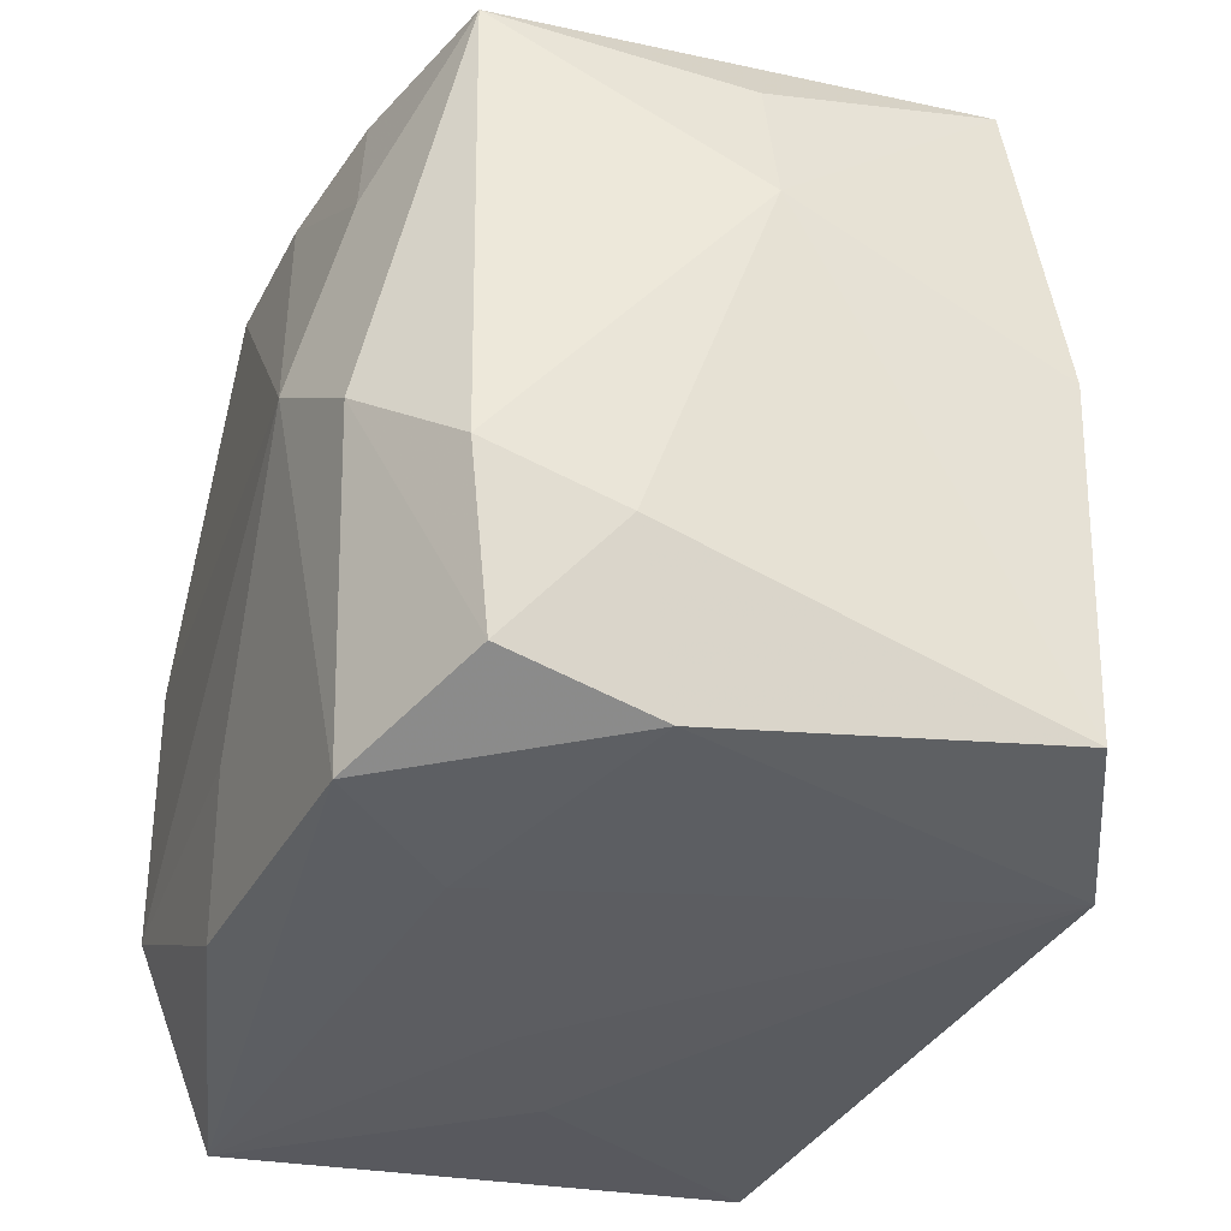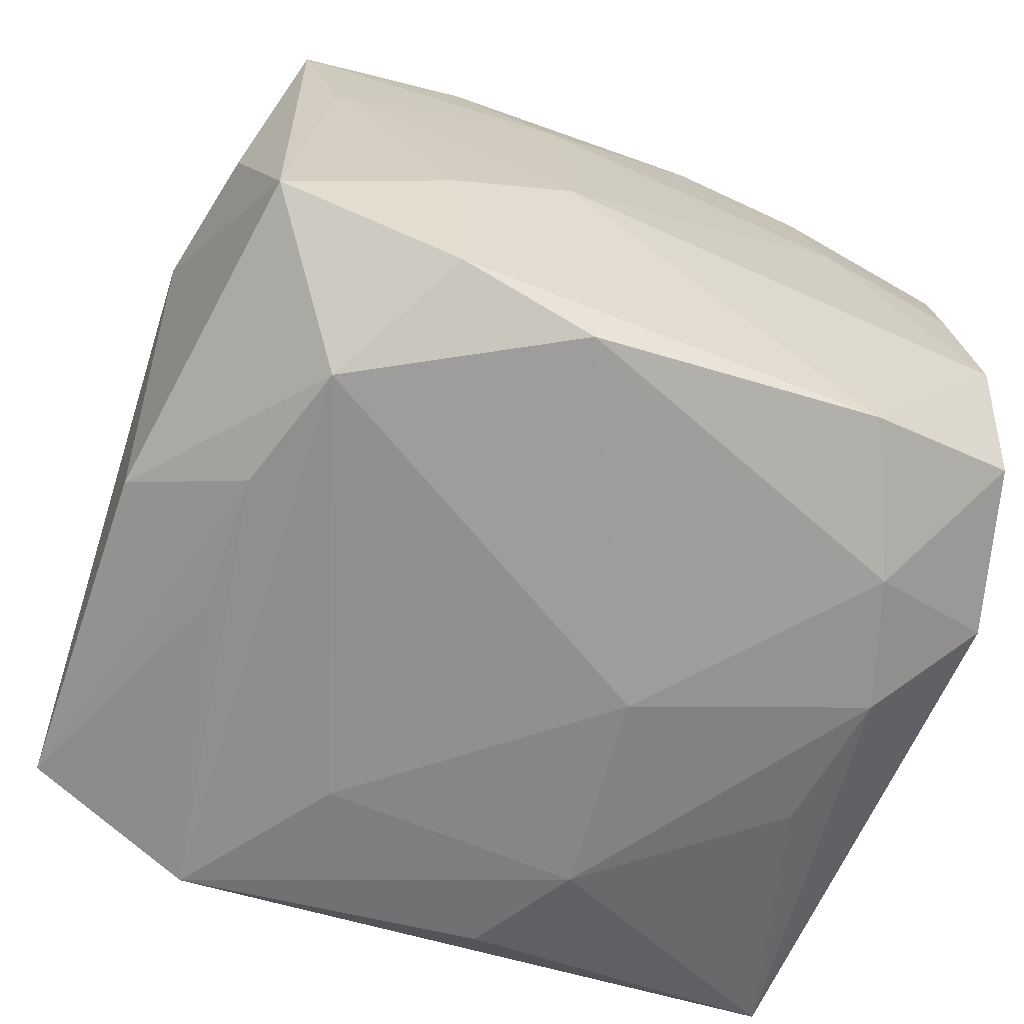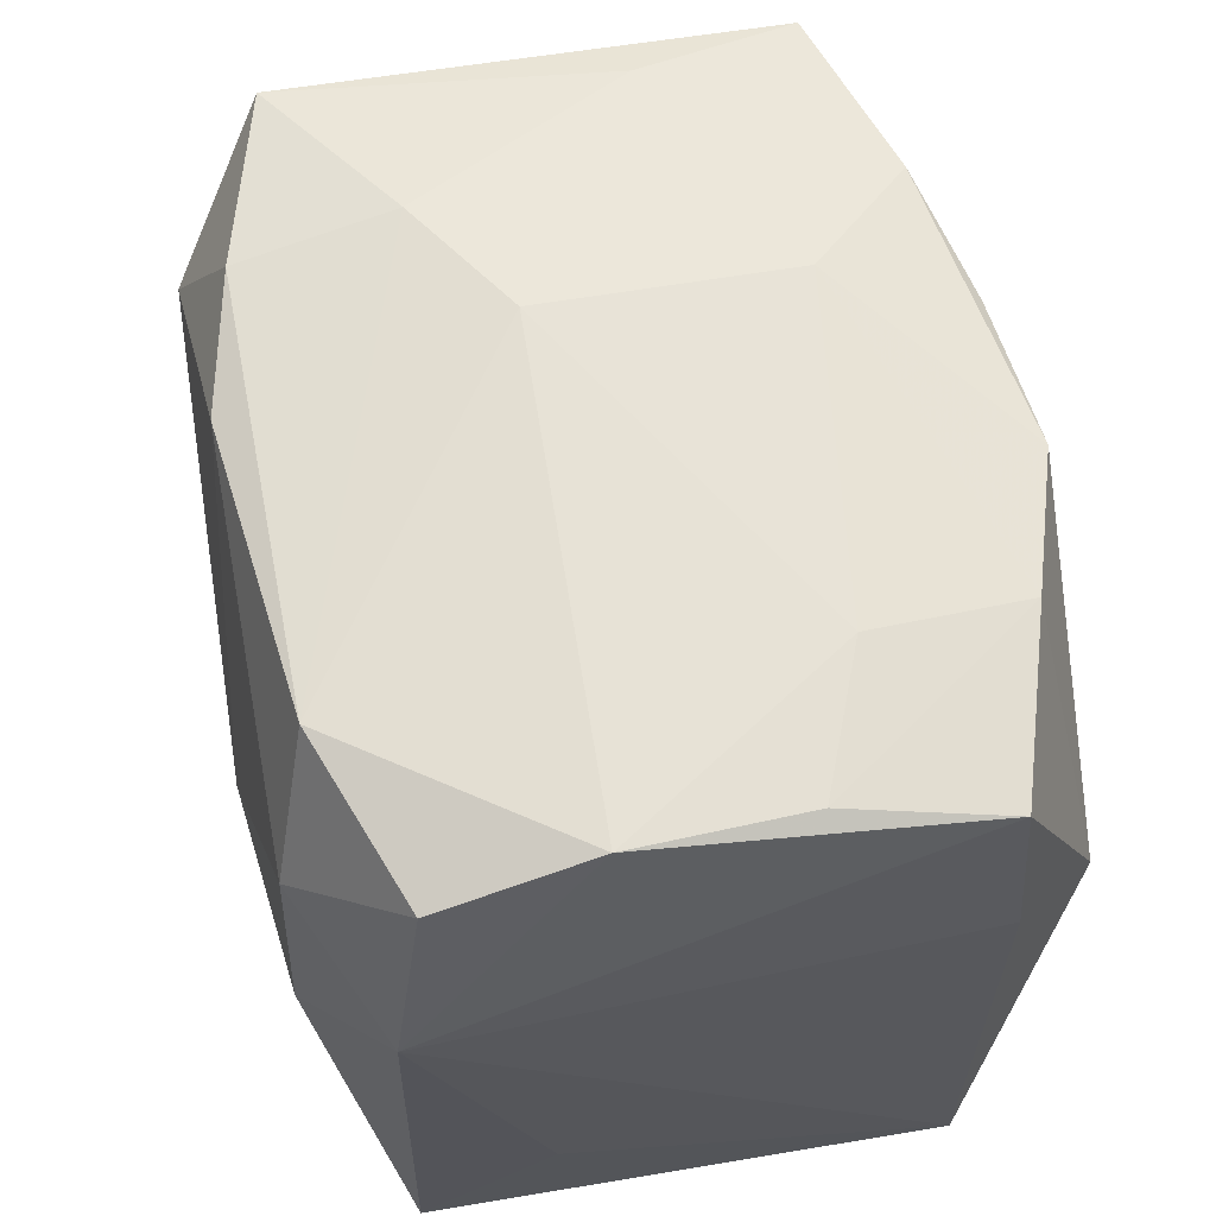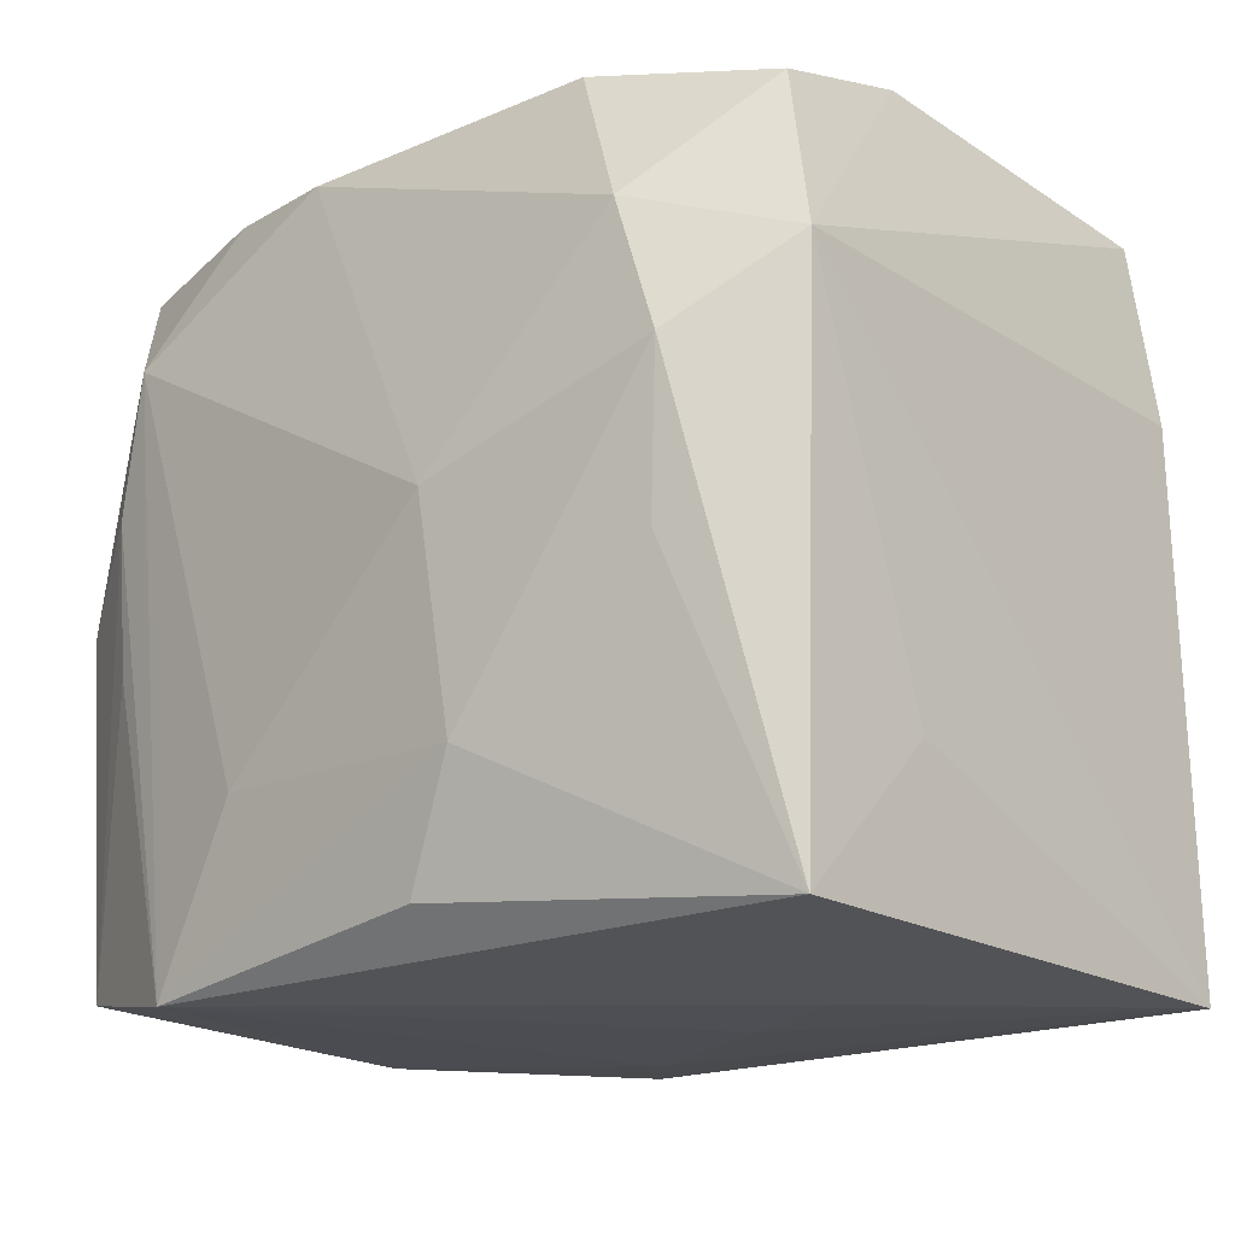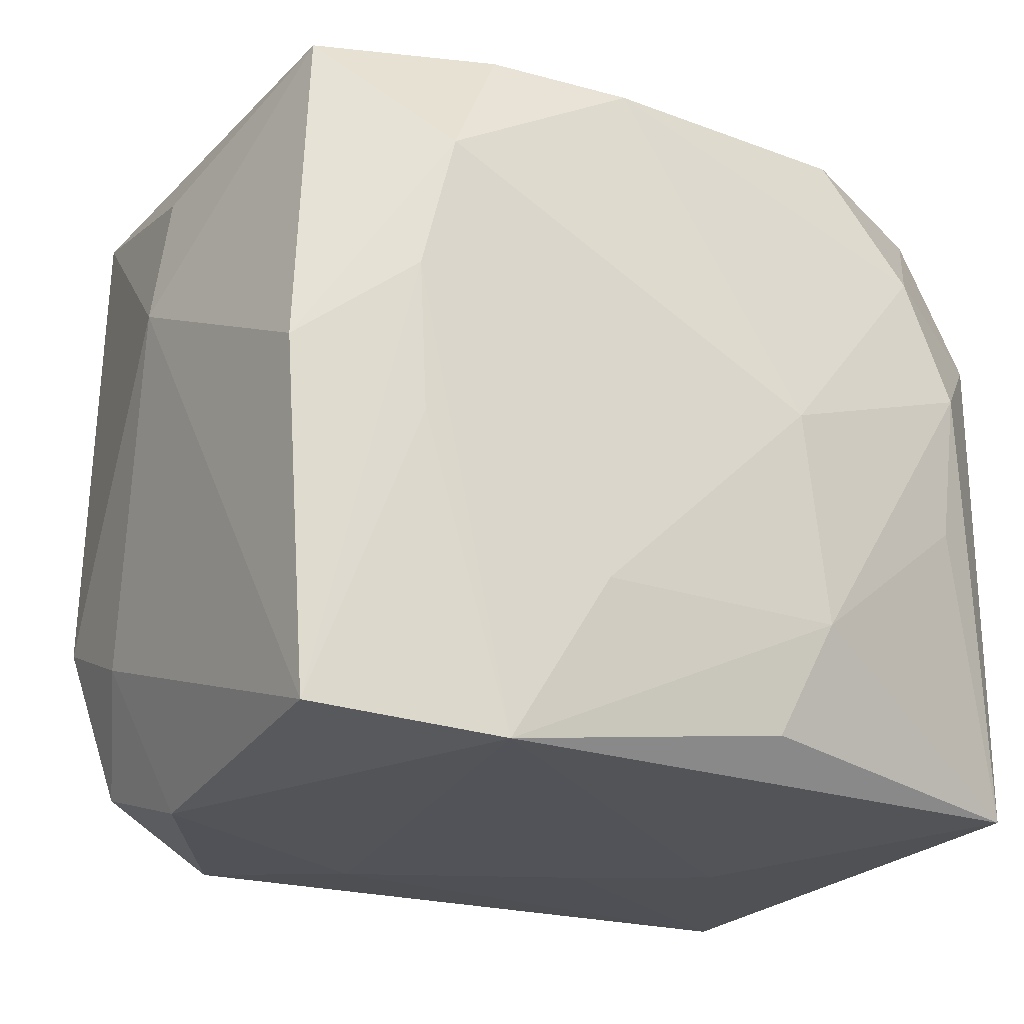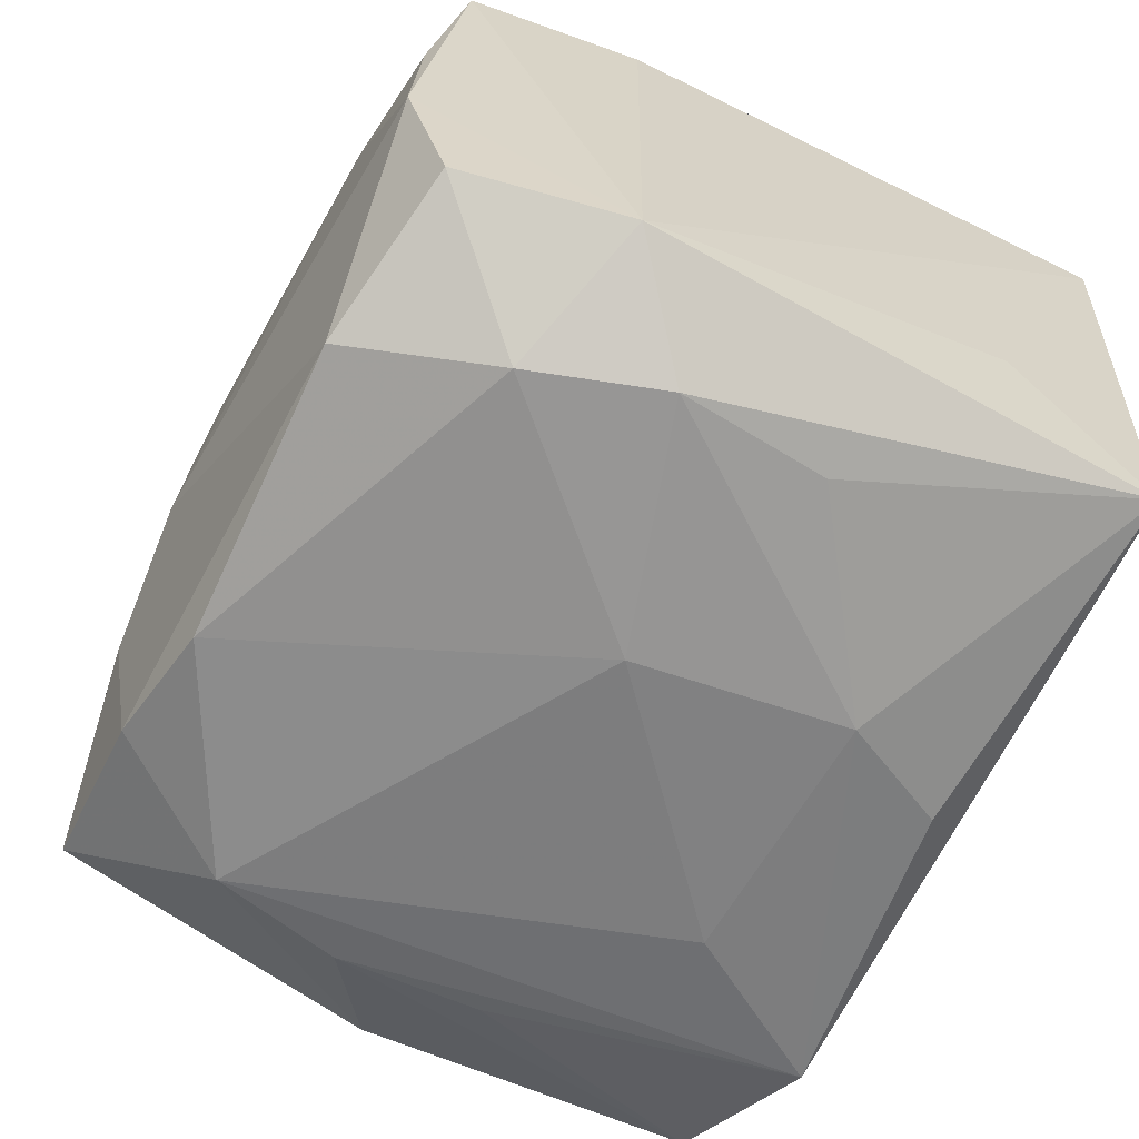
<metadata>
{"format":"obj","ext":"obj","renderer":"f3d","projection":"perspective","resolution":1024,"background":"white","views":[{"elev":-36.9,"azim":72.8,"up":"+Y"},{"elev":-63.9,"azim":156.7,"up":"+Z"},{"elev":63.9,"azim":-100.3,"up":"+Y"},{"elev":-16.0,"azim":-136.6,"up":"+Y"},{"elev":-21.1,"azim":148.1,"up":"+Y"},{"elev":-60.9,"azim":-118.9,"up":"+Z"}]}
</metadata>
<code>
v 0.006682 0.02298 -0.003306
v -0.02498 0.01077 -0.01472
v -0.02498 -0.01165 -0.0075
v 0.01396 -0.0003799 0.02098
v 0.01889 0.005287 -0.01946
v 0.02212 -0.01872 0.01226
v 0.01331 0.01987 0.01749
v 0.005351 0.01914 0.01961
v -0.02207 0.01973 0.01519
v 0.004573 0.0205 -0.01875
v -0.02473 -0.01977 -0.0154
v 0.02185 -0.02129 0.003708
v 0.02455 -0.009429 0.01394
v -0.02211 0.02019 -0.01278
v -0.01249 0.02163 -0.01662
v -0.01945 0.004642 0.02098
v -0.01891 -0.003098 -0.01884
v -0.0001708 -0.02103 -0.01435
v 0.01997 -0.004836 0.01886
v -0.02145 0.02244 -0.003909
v 0.01268 0.02115 -0.01696
v -0.01259 0.02181 0.009128
v 0.01338 -0.02115 -0.01996
v 0.02367 -0.01965 -0.01599
v -0.01364 -0.02166 -0.0005211
v -0.01673 0.01338 -0.01894
v 0.007292 0.02168 0.01138
v 0.01654 0.01106 0.01835
v -0.02074 0.02161 0.005959
v 0.02359 0.01922 0.01415
v -0.005974 -0.0219 0.003123
v -0.0174 -0.01313 0.02098
v 0.02679 0.007701 -0.0003881
v 0.02513 0.0007329 -0.01613
v -0.02473 -0.02132 0.01529
v 0.01379 0.02231 -0.007937
v 0.01835 -0.003373 -0.01928
v -0.0235 0.009426 0.0157
v 0.02497 -0.0124 0.006405
v -0.01965 0.005825 -0.01934
v 0.02122 0.02045 0.004868
v 0.02331 0.02042 -0.01417
v -0.006114 0.001205 -0.02107
v 0.01699 0.01322 -0.01987
v -0.01167 0.02031 0.01821
v 0.0006319 -0.01303 0.0202
v -0.004089 -0.02041 0.01935
v 0.02552 0.01569 -9.662e-05
v 0.006935 -0.02186 0.01007
v -0.00799 -0.01137 -0.02066
v -0.01928 -0.004662 0.0204
v 0.00746 -0.01137 -0.02073
v -0.004695 -0.01825 -0.01976
v 0.01355 -0.02139 0.01699
v -0.003671 0.01998 0.0206
f 33 24 34
f 48 30 33
f 15 20 1
f 14 20 15
f 15 26 14
f 12 23 24
f 49 54 35
f 49 12 54
f 23 12 49
f 35 11 25
f 24 23 37
f 7 27 55
f 30 27 7
f 30 48 42
f 42 48 33
f 33 34 42
f 54 19 4
f 4 19 30
f 22 27 1
f 1 20 22
f 14 26 2
f 2 20 14
f 53 23 11
f 11 50 53
f 53 50 23
f 17 50 11
f 6 19 54
f 54 12 6
f 11 23 18
f 18 25 11
f 23 25 18
f 31 49 35
f 35 25 31
f 23 49 31
f 31 25 23
f 52 50 43
f 23 50 52
f 30 42 41
f 1 27 41
f 41 27 30
f 44 42 34
f 44 52 43
f 23 52 44
f 35 54 47
f 47 32 35
f 8 7 55
f 55 4 8
f 30 7 28
f 28 4 30
f 7 8 28
f 28 8 4
f 55 27 45
f 27 22 45
f 3 11 35
f 35 2 3
f 3 2 11
f 38 2 35
f 40 2 26
f 40 26 43
f 11 2 40
f 40 17 11
f 43 50 40
f 50 17 40
f 39 24 33
f 39 12 24
f 39 6 12
f 30 19 13
f 19 6 13
f 6 39 13
f 33 30 13
f 13 39 33
f 1 41 36
f 36 41 42
f 36 15 1
f 5 44 34
f 5 34 24
f 24 37 5
f 5 37 23
f 23 44 5
f 43 26 10
f 10 44 43
f 26 15 10
f 46 4 32
f 32 47 46
f 54 4 46
f 46 47 54
f 29 22 20
f 29 45 22
f 55 45 16
f 16 38 35
f 16 4 55
f 32 4 16
f 42 44 21
f 44 10 21
f 21 36 42
f 15 36 21
f 21 10 15
f 9 16 45
f 38 16 9
f 45 29 9
f 2 38 9
f 9 29 20
f 20 2 9
f 35 32 51
f 51 16 35
f 32 16 51

</code>
